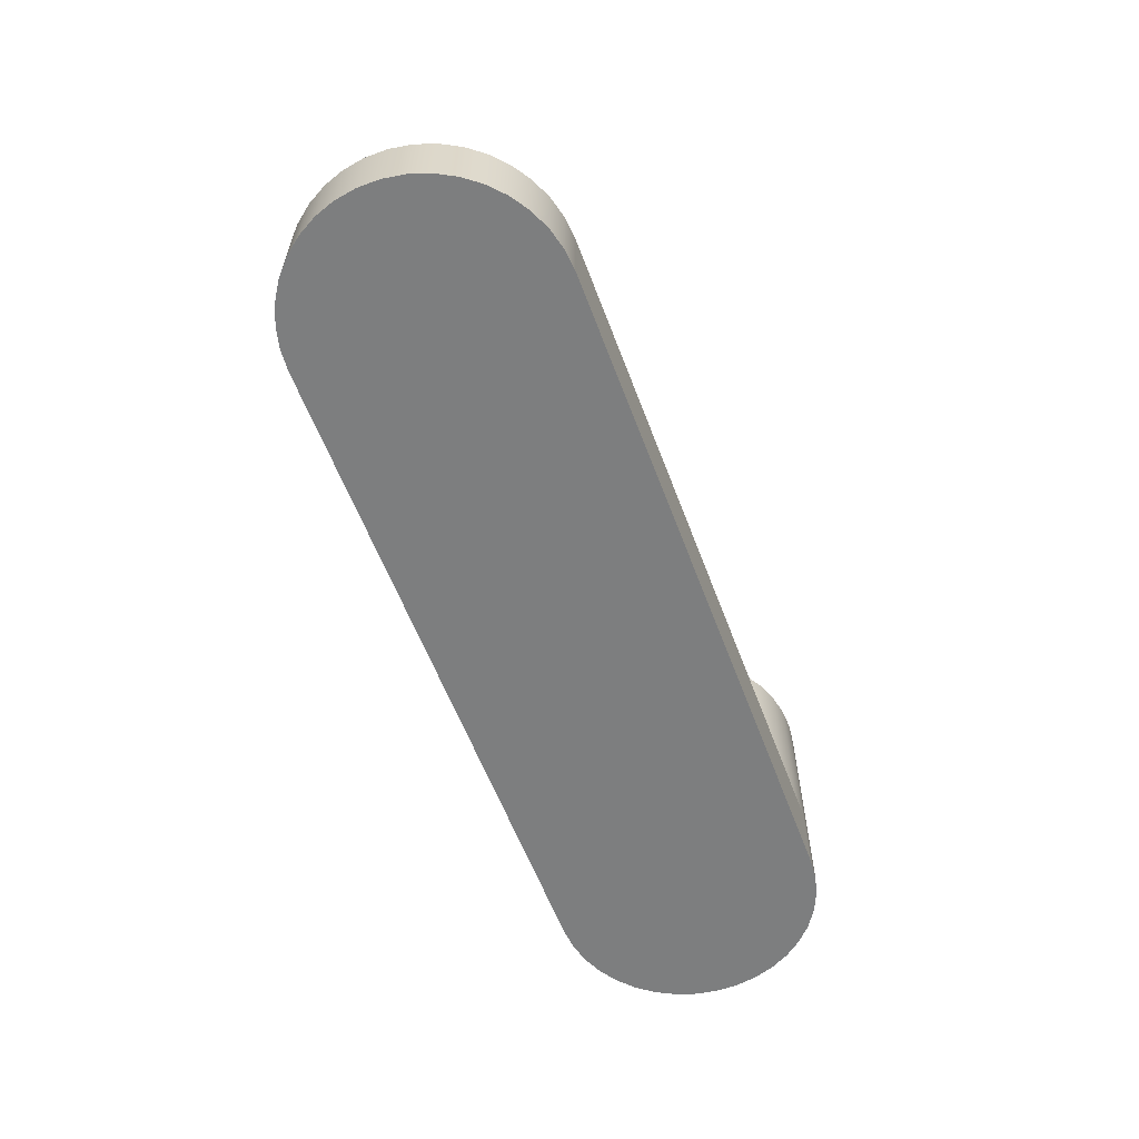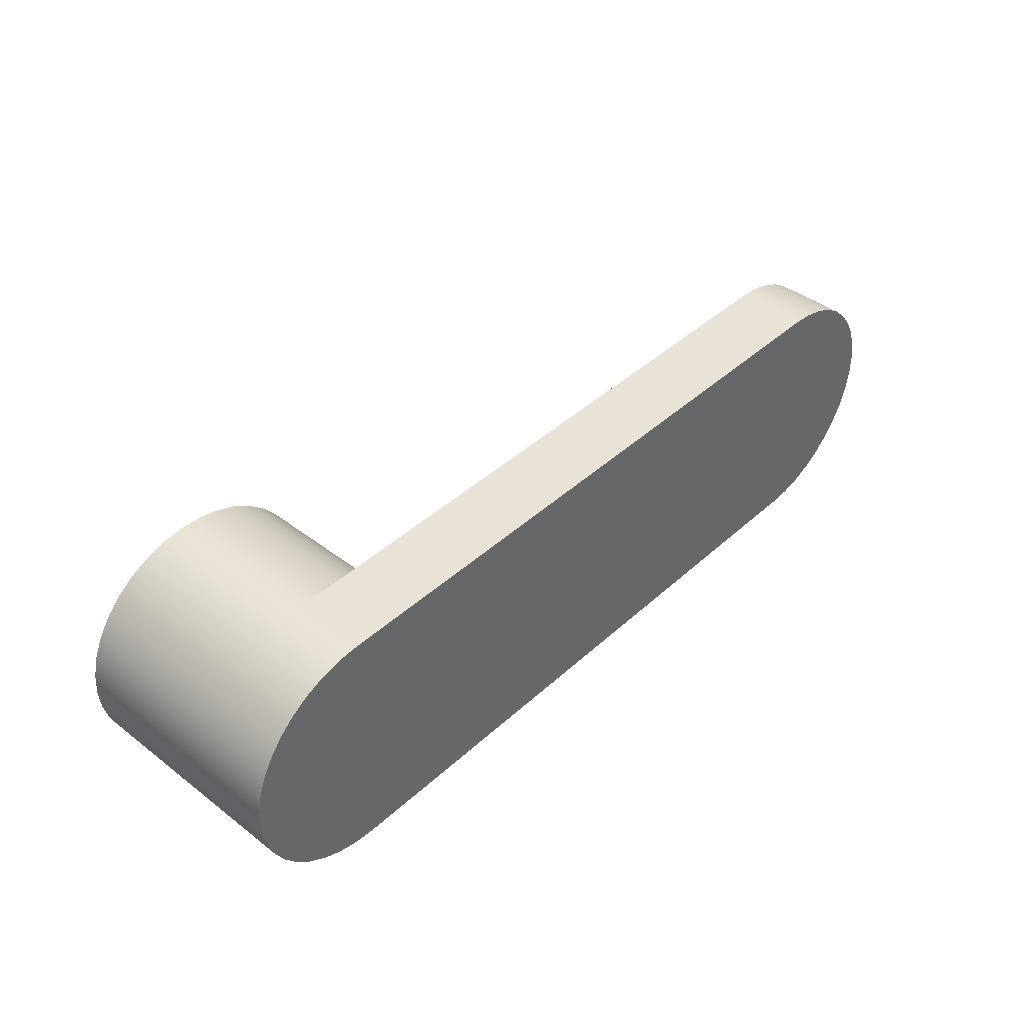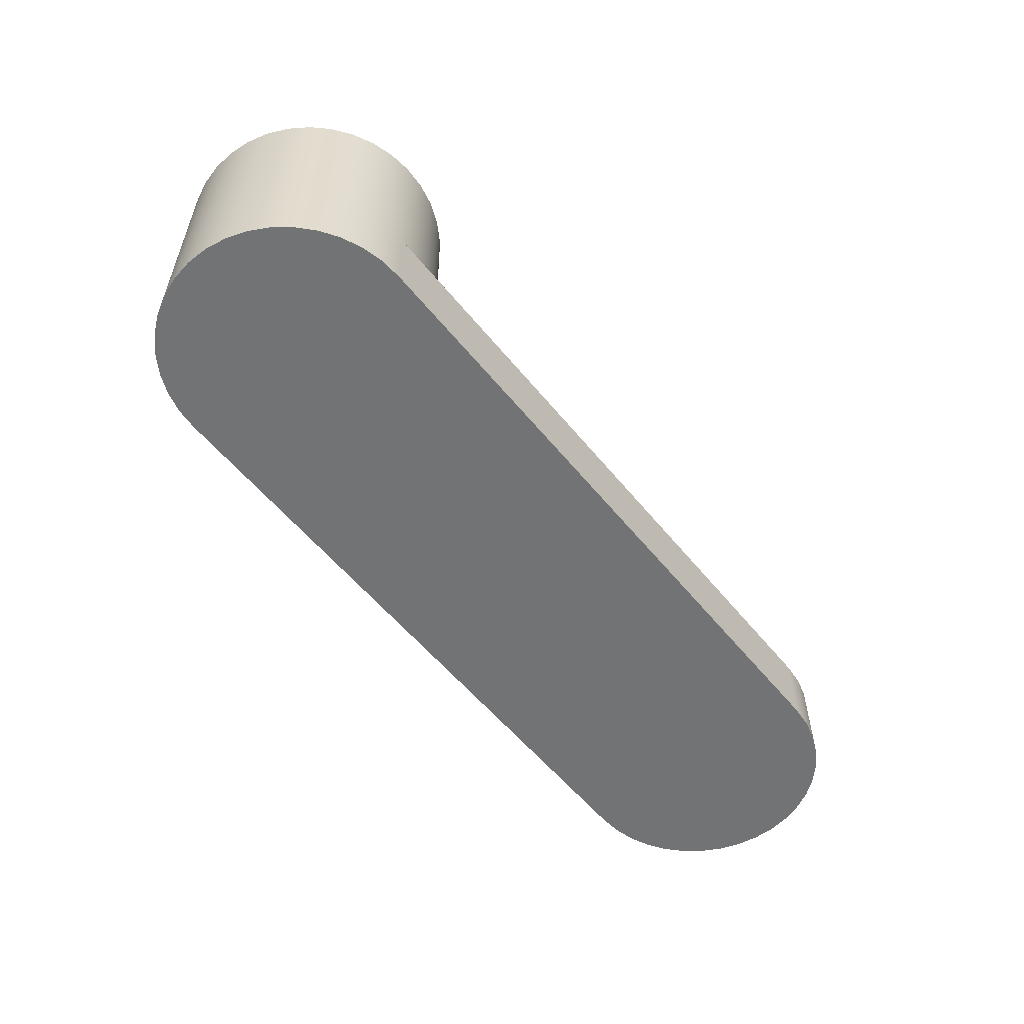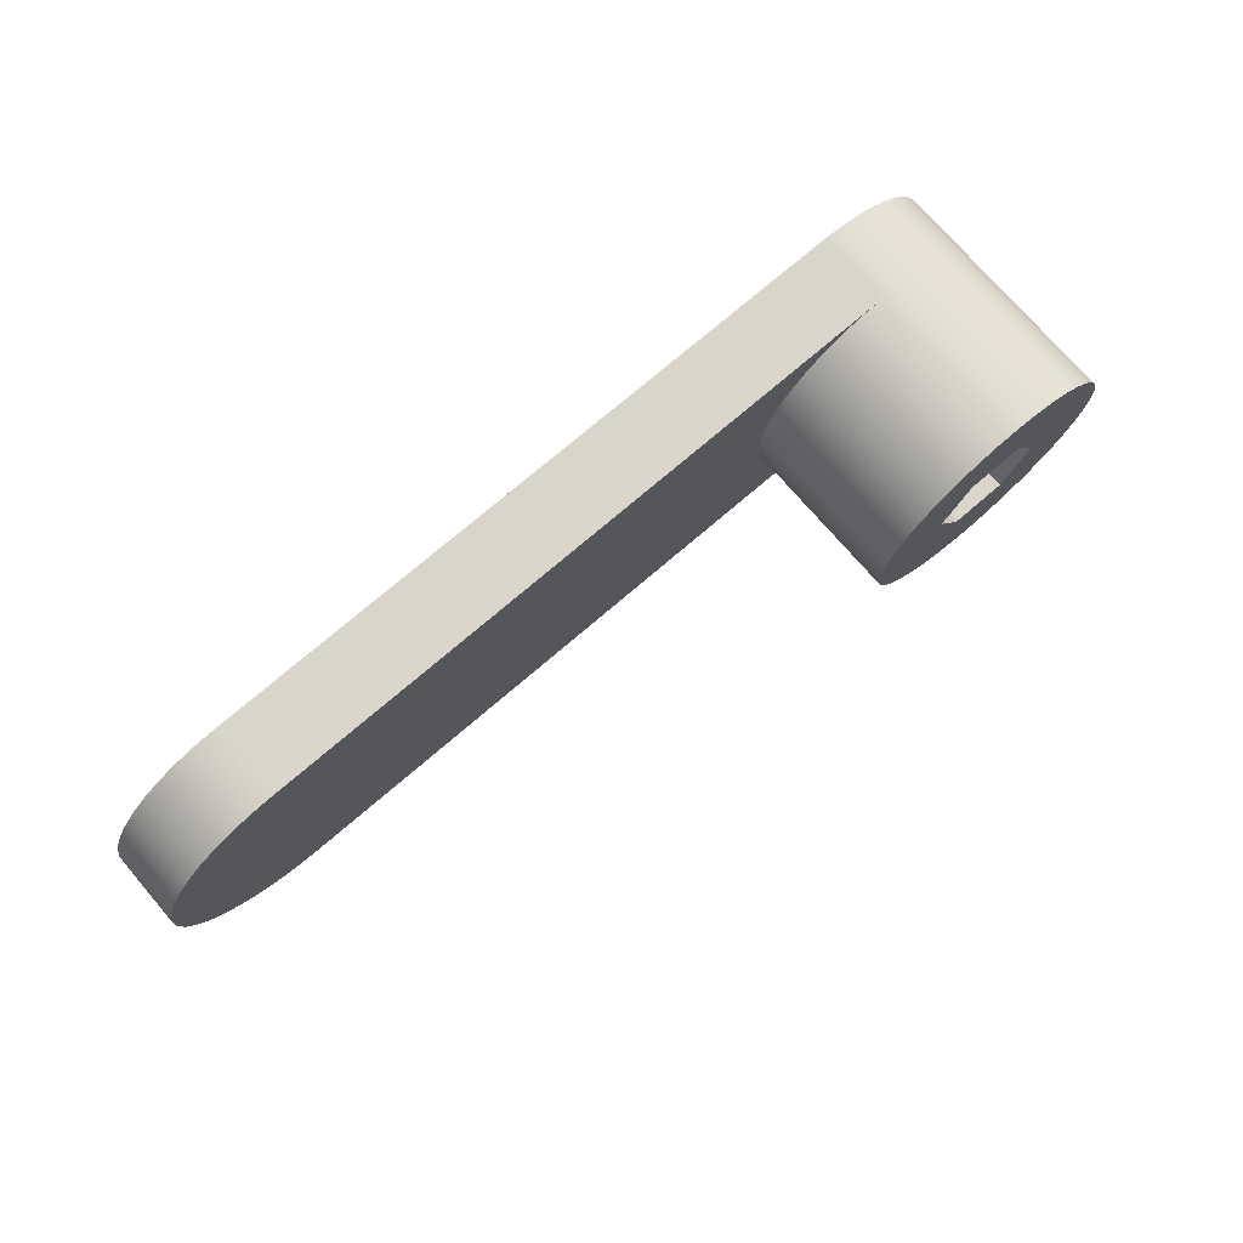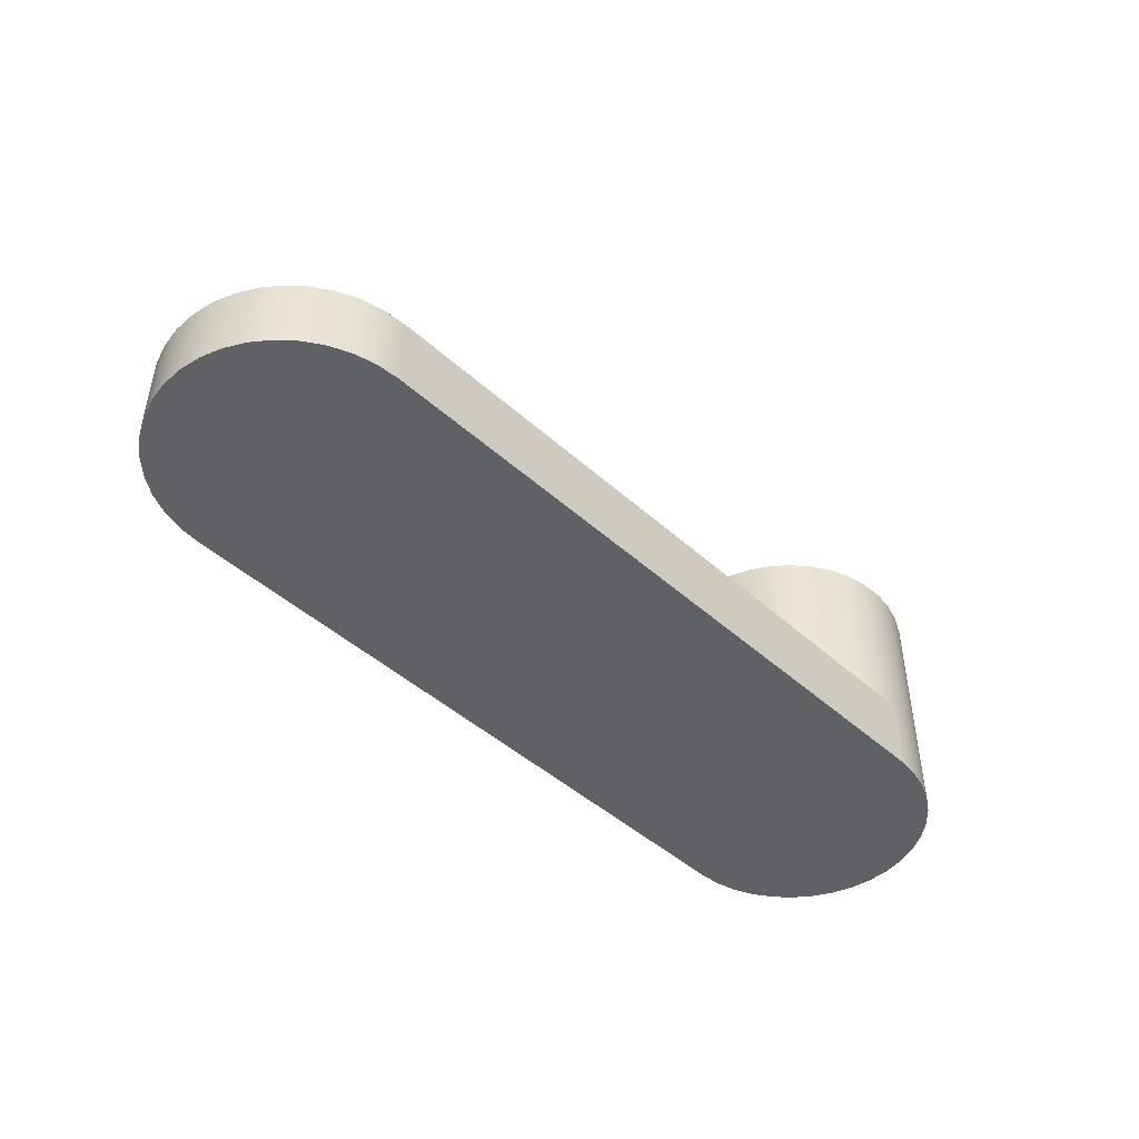
<metadata>
{"format":"obj","ext":"obj","renderer":"f3d","projection":"perspective","resolution":1024,"background":"white","views":[{"elev":-59.3,"azim":110.5,"up":"+Y"},{"elev":41.8,"azim":-47.4,"up":"+Z"},{"elev":-55.9,"azim":-51.7,"up":"+Y"},{"elev":74.2,"azim":139.3,"up":"+Z"},{"elev":-46.1,"azim":134.2,"up":"+Y"}]}
</metadata>
<code>
v 0.15 0 0
v 0.0751 0 -0.13
v -0.0749 0 -0.1301
v -0.15 0 -0.000225
v -0.0751 0 0.1297
v 0.0749 0 0.1298
v 0.0005208 0 -0.3531
v 1.8 0 -0.3505
v 1.8 -0.2 -0.3505
v 0.0005208 -0.2 -0.3531
v 1.799 0 0.3555
v -0.0005229 0 0.3529
v -0.0005229 -0.2 0.3529
v 1.799 -0.2 0.3555
v 1.8 -0.2 -0.3505
v 1.8 0 -0.3505
v 1.859 0 -0.3456
v 1.915 0 -0.3312
v 1.968 0 -0.3077
v 2.017 0 -0.2757
v 2.06 0 -0.2362
v 2.096 0 -0.1901
v 2.123 0 -0.1388
v 2.142 0 -0.08362
v 2.152 0 -0.0261
v 2.152 0 0.0322
v 2.142 0 0.0897
v 2.123 0 0.1448
v 2.095 0 0.196
v 2.059 0 0.242
v 2.016 0 0.2814
v 1.968 0 0.3132
v 1.914 0 0.3366
v 1.858 0 0.3508
v 1.799 0 0.3555
v 1.799 -0.2 0.3555
v 1.858 -0.2 0.3508
v 1.914 -0.2 0.3366
v 1.968 -0.2 0.3132
v 2.016 -0.2 0.2814
v 2.059 -0.2 0.242
v 2.095 -0.2 0.196
v 2.123 -0.2 0.1448
v 2.142 -0.2 0.0897
v 2.152 -0.2 0.0322
v 2.152 -0.2 -0.0261
v 2.142 -0.2 -0.08362
v 2.123 -0.2 -0.1388
v 2.096 -0.2 -0.1901
v 2.06 -0.2 -0.2362
v 2.017 -0.2 -0.2757
v 1.968 -0.2 -0.3077
v 1.915 -0.2 -0.3312
v 1.859 -0.2 -0.3456
v 0.0005208 0 -0.3531
v 0.05862 0 -0.3482
v 0.1151 0 -0.3338
v 0.1685 0 -0.3103
v 0.2172 0 -0.2784
v 0.2601 0 -0.2388
v 0.2958 0 -0.1927
v 0.3235 0 -0.1414
v 0.3423 0 -0.08626
v 0.3518 0 -0.02874
v 0.3518 0 0.02956
v 0.3421 0 0.08705
v 0.3231 0 0.1422
v 0.2952 0 0.1934
v 0.2594 0 0.2394
v 0.2164 0 0.2788
v 0.1675 0 0.3106
v 0.1141 0 0.3339
v 0.05759 0 0.3482
v -0.0005229 0 0.3529
v 1.799 0 0.3555
v 1.858 0 0.3508
v 1.914 0 0.3366
v 1.968 0 0.3132
v 2.016 0 0.2814
v 2.059 0 0.242
v 2.095 0 0.196
v 2.123 0 0.1448
v 2.142 0 0.0897
v 2.152 0 0.0322
v 2.152 0 -0.0261
v 2.142 0 -0.08362
v 2.123 0 -0.1388
v 2.096 0 -0.1901
v 2.06 0 -0.2362
v 2.017 0 -0.2757
v 1.968 0 -0.3077
v 1.915 0 -0.3312
v 1.859 0 -0.3456
v 1.8 0 -0.3505
v 1.8 -0.2 -0.3505
v 1.859 -0.2 -0.3456
v 1.915 -0.2 -0.3312
v 1.968 -0.2 -0.3077
v 2.017 -0.2 -0.2757
v 2.06 -0.2 -0.2362
v 2.096 -0.2 -0.1901
v 2.123 -0.2 -0.1388
v 2.142 -0.2 -0.08362
v 2.152 -0.2 -0.0261
v 2.152 -0.2 0.0322
v 2.142 -0.2 0.0897
v 2.123 -0.2 0.1448
v 2.095 -0.2 0.196
v 2.059 -0.2 0.242
v 2.016 -0.2 0.2814
v 1.968 -0.2 0.3132
v 1.914 -0.2 0.3366
v 1.858 -0.2 0.3508
v 1.799 -0.2 0.3555
v -0.0005229 -0.2 0.3529
v -0.05862 -0.2 0.348
v -0.1151 -0.2 0.3336
v -0.1685 -0.2 0.3101
v -0.2172 -0.2 0.2781
v -0.2601 -0.2 0.2386
v -0.2958 -0.2 0.1925
v -0.3235 -0.2 0.1412
v -0.3423 -0.2 0.08604
v -0.3518 -0.2 0.02852
v -0.3518 -0.2 -0.02978
v -0.3421 -0.2 -0.08727
v -0.3231 -0.2 -0.1424
v -0.2952 -0.2 -0.1936
v -0.2594 -0.2 -0.2396
v -0.2164 -0.2 -0.279
v -0.1676 -0.2 -0.3108
v -0.1141 -0.2 -0.3342
v -0.05759 -0.2 -0.3484
v 0.0005208 -0.2 -0.3531
v 0.0751 0 -0.13
v 0.15 0 0
v 0.15 0.44 0
v 0.0751 0.44 -0.13
v -0.0749 0 -0.1301
v 0.0751 0 -0.13
v 0.0751 0.44 -0.13
v -0.0749 0.44 -0.1301
v -0.15 0 -0.000225
v -0.0749 0 -0.1301
v -0.0749 0.44 -0.1301
v -0.15 0.44 -0.000225
v -0.0751 0 0.1297
v -0.15 0 -0.000225
v -0.15 0.44 -0.000225
v -0.0751 0.44 0.1297
v 0.0749 0 0.1298
v -0.0751 0 0.1297
v -0.0751 0.44 0.1297
v 0.0749 0.44 0.1298
v 0.15 0 0
v 0.0749 0 0.1298
v 0.0749 0.44 0.1298
v 0.15 0.44 0
v -0.353 0.44 -0.0001125
v -0.3479 0.44 -0.05977
v -0.3328 0.44 -0.1177
v -0.3082 0.44 -0.1723
v -0.2746 0.44 -0.2219
v -0.2332 0.44 -0.2651
v -0.1851 0.44 -0.3007
v -0.1316 0.44 -0.3277
v -0.07437 0.44 -0.3452
v -0.01498 0.44 -0.3528
v 0.04484 0.44 -0.3503
v 0.1034 0.44 -0.3376
v 0.1589 0.44 -0.3153
v 0.2099 0.44 -0.2839
v 0.2549 0.44 -0.2444
v 0.2925 0.44 -0.1978
v 0.3217 0.44 -0.1455
v 0.3416 0.44 -0.08906
v 0.3517 0.44 -0.03005
v 0.3517 0.44 0.02982
v 0.3416 0.44 0.08884
v 0.3217 0.44 0.1453
v 0.2925 0.44 0.1976
v 0.2549 0.44 0.2441
v 0.2099 0.44 0.2837
v 0.1589 0.44 0.3151
v 0.1034 0.44 0.3374
v 0.04484 0.44 0.35
v -0.01498 0.44 0.3526
v -0.07437 0.44 0.345
v -0.1316 0.44 0.3274
v -0.1851 0.44 0.3005
v -0.2332 0.44 0.2649
v -0.2746 0.44 0.2216
v -0.3082 0.44 0.172
v -0.3328 0.44 0.1175
v -0.3479 0.44 0.05954
v -0.0005229 0 0.3529
v 0.05759 0 0.3482
v 0.1141 0 0.3339
v 0.1675 0 0.3106
v 0.2164 0 0.2788
v 0.2594 0 0.2394
v 0.2952 0 0.1934
v 0.3231 0 0.1422
v 0.3421 0 0.08705
v 0.3518 0 0.02956
v 0.3518 0 -0.02874
v 0.3423 0 -0.08626
v 0.3235 0 -0.1414
v 0.2958 0 -0.1927
v 0.2601 0 -0.2388
v 0.2172 0 -0.2784
v 0.1685 0 -0.3103
v 0.1151 0 -0.3338
v 0.05862 0 -0.3482
v 0.0005208 0 -0.3531
v 0.0005208 -0.2 -0.3531
v -0.05759 -0.2 -0.3484
v -0.1141 -0.2 -0.3342
v -0.1676 -0.2 -0.3108
v -0.2164 -0.2 -0.279
v -0.2594 -0.2 -0.2396
v -0.2952 -0.2 -0.1936
v -0.3231 -0.2 -0.1424
v -0.3421 -0.2 -0.08727
v -0.3518 -0.2 -0.02978
v -0.3518 -0.2 0.02852
v -0.3423 -0.2 0.08604
v -0.3235 -0.2 0.1412
v -0.2958 -0.2 0.1925
v -0.2601 -0.2 0.2386
v -0.2172 -0.2 0.2781
v -0.1685 -0.2 0.3101
v -0.1151 -0.2 0.3336
v -0.05862 -0.2 0.348
v -0.0005229 -0.2 0.3529
v -0.3518 -0.2 -0.02978
v -0.353 0.44 -0.0001125
v 0.15 0.44 0
v 0.0749 0.44 0.1298
v -0.0751 0.44 0.1297
v -0.15 0.44 -0.000225
v -0.0749 0.44 -0.1301
v 0.0751 0.44 -0.13
v -0.353 0.44 -0.0001125
v -0.3479 0.44 0.05954
v -0.3328 0.44 0.1175
v -0.3082 0.44 0.172
v -0.2746 0.44 0.2216
v -0.2332 0.44 0.2649
v -0.1851 0.44 0.3005
v -0.1316 0.44 0.3274
v -0.07437 0.44 0.345
v -0.01498 0.44 0.3526
v 0.04484 0.44 0.35
v 0.1034 0.44 0.3374
v 0.1589 0.44 0.3151
v 0.2099 0.44 0.2837
v 0.2549 0.44 0.2441
v 0.2925 0.44 0.1976
v 0.3217 0.44 0.1453
v 0.3416 0.44 0.08884
v 0.3517 0.44 0.02982
v 0.3517 0.44 -0.03005
v 0.3416 0.44 -0.08906
v 0.3217 0.44 -0.1455
v 0.2925 0.44 -0.1978
v 0.2549 0.44 -0.2444
v 0.2099 0.44 -0.2839
v 0.1589 0.44 -0.3153
v 0.1034 0.44 -0.3376
v 0.04484 0.44 -0.3503
v -0.01498 0.44 -0.3528
v -0.07437 0.44 -0.3452
v -0.1316 0.44 -0.3277
v -0.1851 0.44 -0.3007
v -0.2332 0.44 -0.2651
v -0.2746 0.44 -0.2219
v -0.3082 0.44 -0.1723
v -0.3328 0.44 -0.1177
v -0.3479 0.44 -0.05977
g d0b33c86-e2a8-11ea-855e-54bf646e7e1f
f 2 4 1
f 1 4 5
f 1 5 6
f 2 3 4
g d0bb79f0-e2a8-11ea-8158-54bf646e7e1f
f 7 8 10
f 10 8 9
g d0c69e0a-e2a8-11ea-8140-54bf646e7e1f
f 11 12 14
f 14 12 13
g d0cf296e-e2a8-11ea-85fe-54bf646e7e1f
f 15 16 54
f 54 16 17
f 54 17 53
f 53 17 18
f 53 18 52
f 52 18 19
f 52 19 51
f 51 19 20
f 51 20 50
f 50 20 21
f 50 21 49
f 49 21 22
f 49 22 48
f 48 22 23
f 48 23 47
f 47 23 24
f 47 24 46
f 46 24 25
f 46 25 45
f 45 25 26
f 45 26 44
f 44 26 27
f 44 27 43
f 43 27 28
f 43 28 42
f 42 28 29
f 42 29 41
f 41 29 30
f 41 30 40
f 40 30 31
f 40 31 39
f 39 31 32
f 39 32 38
f 38 32 33
f 38 33 37
f 37 33 34
f 37 34 36
f 36 34 35
g d0d6f1d0-e2a8-11ea-a783-54bf646e7e1f
f 55 56 94
f 94 56 57
f 94 57 58
f 58 59 94
f 94 59 60
f 94 60 61
f 61 62 94
f 94 62 63
f 94 63 64
f 64 65 94
f 94 65 75
f 94 75 85
f 85 75 84
f 84 75 83
f 83 75 82
f 82 75 81
f 81 75 80
f 80 75 79
f 79 75 78
f 78 75 77
f 77 75 76
f 65 66 75
f 75 66 67
f 75 67 68
f 68 69 75
f 75 69 70
f 75 70 71
f 71 72 75
f 75 72 73
f 75 73 74
f 85 86 94
f 94 86 87
f 94 87 88
f 88 89 94
f 94 89 90
f 94 90 91
f 91 92 94
f 94 92 93
g d0dee14c-e2a8-11ea-92a1-54bf646e7e1f
f 96 97 95
f 95 97 98
f 95 98 99
f 99 100 95
f 95 100 101
f 95 101 102
f 102 103 95
f 95 103 104
f 95 104 114
f 114 104 105
f 114 105 106
f 106 107 114
f 114 107 108
f 114 108 109
f 109 110 114
f 114 110 111
f 114 111 112
f 112 113 114
f 114 115 95
f 95 115 134
f 134 115 124
f 134 124 125
f 116 117 115
f 115 117 118
f 115 118 119
f 119 120 115
f 115 120 121
f 115 121 122
f 122 123 115
f 115 123 124
f 125 126 134
f 134 126 127
f 134 127 128
f 128 129 134
f 134 129 130
f 134 130 131
f 131 132 134
f 134 132 133
g cfc2bc50-e2a8-11ea-97a0-54bf646e7e1f
f 135 136 138
f 138 136 137
g cfca36d0-e2a8-11ea-b7ee-54bf646e7e1f
f 139 140 142
f 142 140 141
g cfd1b0e2-e2a8-11ea-85a0-54bf646e7e1f
f 143 144 146
f 146 144 145
g cfd90402-e2a8-11ea-8a3b-54bf646e7e1f
f 147 148 150
f 150 148 149
g cfe11a66-e2a8-11ea-ba1d-54bf646e7e1f
f 151 152 154
f 154 152 153
g cfea697a-e2a8-11ea-94de-54bf646e7e1f
f 155 156 158
f 158 156 157
g cff67822-e2a8-11ea-ad05-54bf646e7e1f
f 160 236 159
f 237 225 226
f 237 226 195
f 195 226 227
f 195 227 194
f 194 227 228
f 194 228 193
f 193 228 229
f 193 229 192
f 192 229 230
f 192 230 191
f 191 230 231
f 191 231 190
f 190 231 232
f 190 232 189
f 189 232 233
f 189 233 188
f 188 233 234
f 188 234 187
f 187 234 235
f 187 235 196
f 236 160 224
f 224 160 161
f 224 161 223
f 223 161 162
f 223 162 222
f 222 162 163
f 222 163 221
f 221 163 164
f 221 164 220
f 220 164 165
f 220 165 219
f 219 165 166
f 219 166 218
f 218 166 167
f 218 167 217
f 217 167 168
f 217 168 216
f 216 168 215
f 215 168 169
f 215 169 214
f 214 169 170
f 214 170 213
f 213 170 171
f 213 171 212
f 212 171 172
f 212 172 211
f 211 172 173
f 211 173 210
f 210 173 174
f 210 174 209
f 209 174 175
f 209 175 208
f 208 175 176
f 208 176 207
f 207 176 177
f 207 177 206
f 206 177 178
f 206 178 205
f 205 178 204
f 204 178 179
f 204 179 203
f 203 179 180
f 203 180 202
f 202 180 181
f 202 181 201
f 201 181 182
f 201 182 200
f 200 182 183
f 200 183 199
f 199 183 184
f 199 184 198
f 198 184 185
f 198 185 197
f 197 185 186
f 197 186 196
f 196 186 187
g cffe1964-e2a8-11ea-801e-54bf646e7e1f
f 239 259 238
f 238 259 260
f 238 260 261
f 240 253 239
f 239 253 254
f 239 254 255
f 241 247 240
f 240 247 248
f 240 248 249
f 242 278 241
f 241 278 279
f 241 279 280
f 243 272 242
f 242 272 273
f 242 273 274
f 238 266 243
f 243 266 267
f 243 267 268
f 280 244 241
f 241 244 245
f 241 245 246
f 246 247 241
f 249 250 240
f 240 250 251
f 240 251 252
f 252 253 240
f 255 256 239
f 239 256 257
f 239 257 258
f 258 259 239
f 261 262 238
f 238 262 263
f 238 263 264
f 264 265 238
f 238 265 266
f 268 269 243
f 243 269 270
f 243 270 271
f 271 272 243
f 274 275 242
f 242 275 276
f 242 276 277
f 277 278 242

</code>
